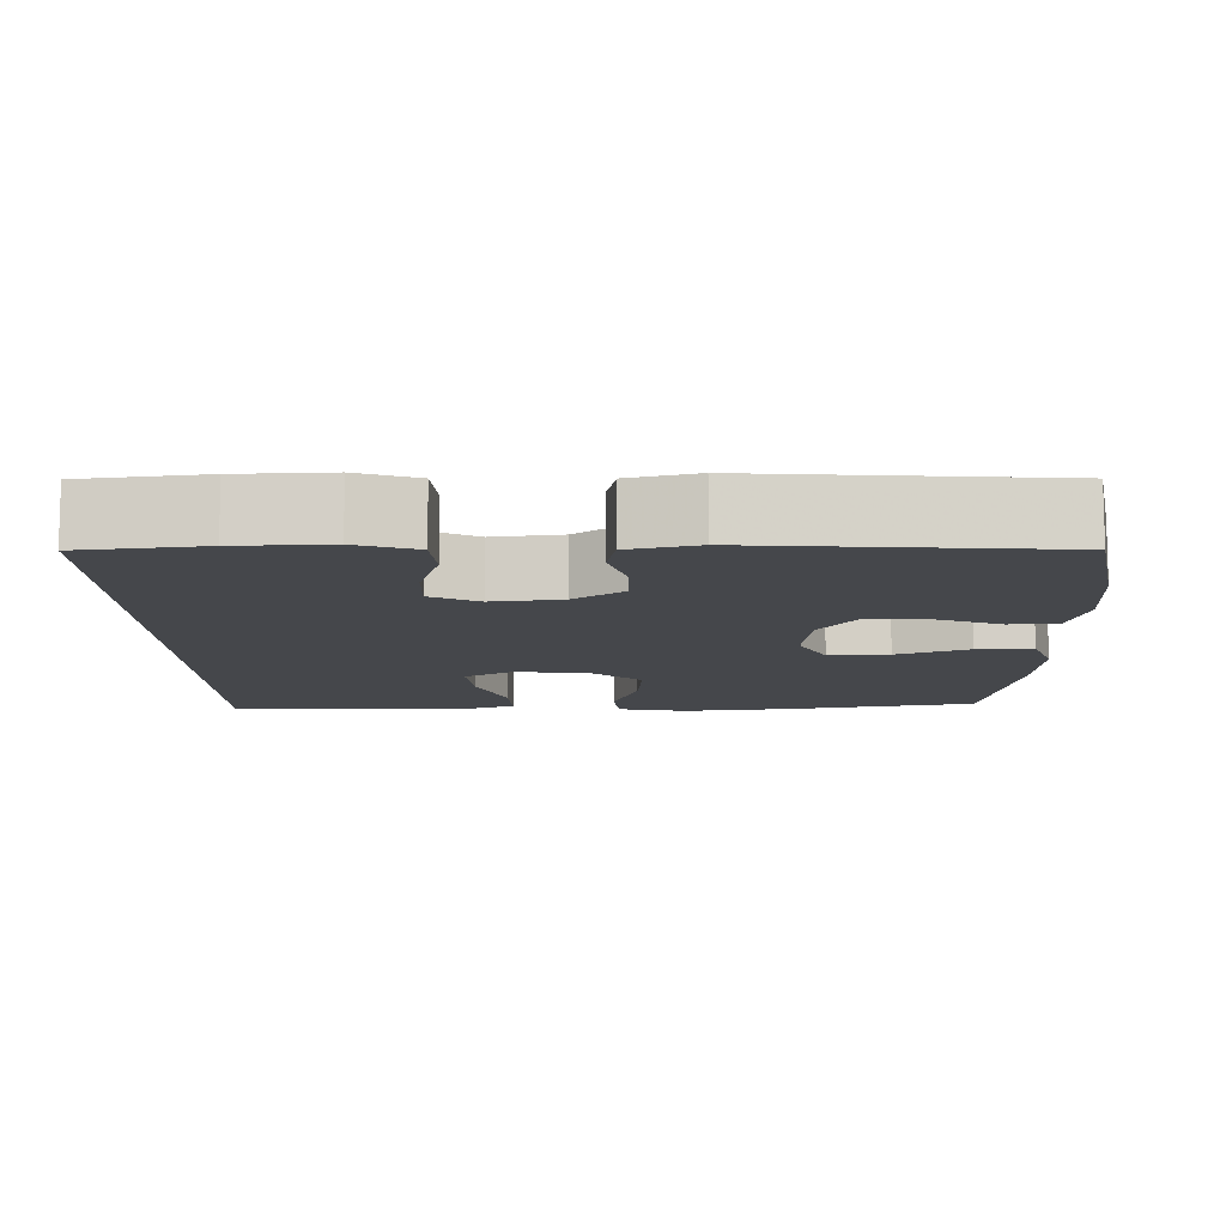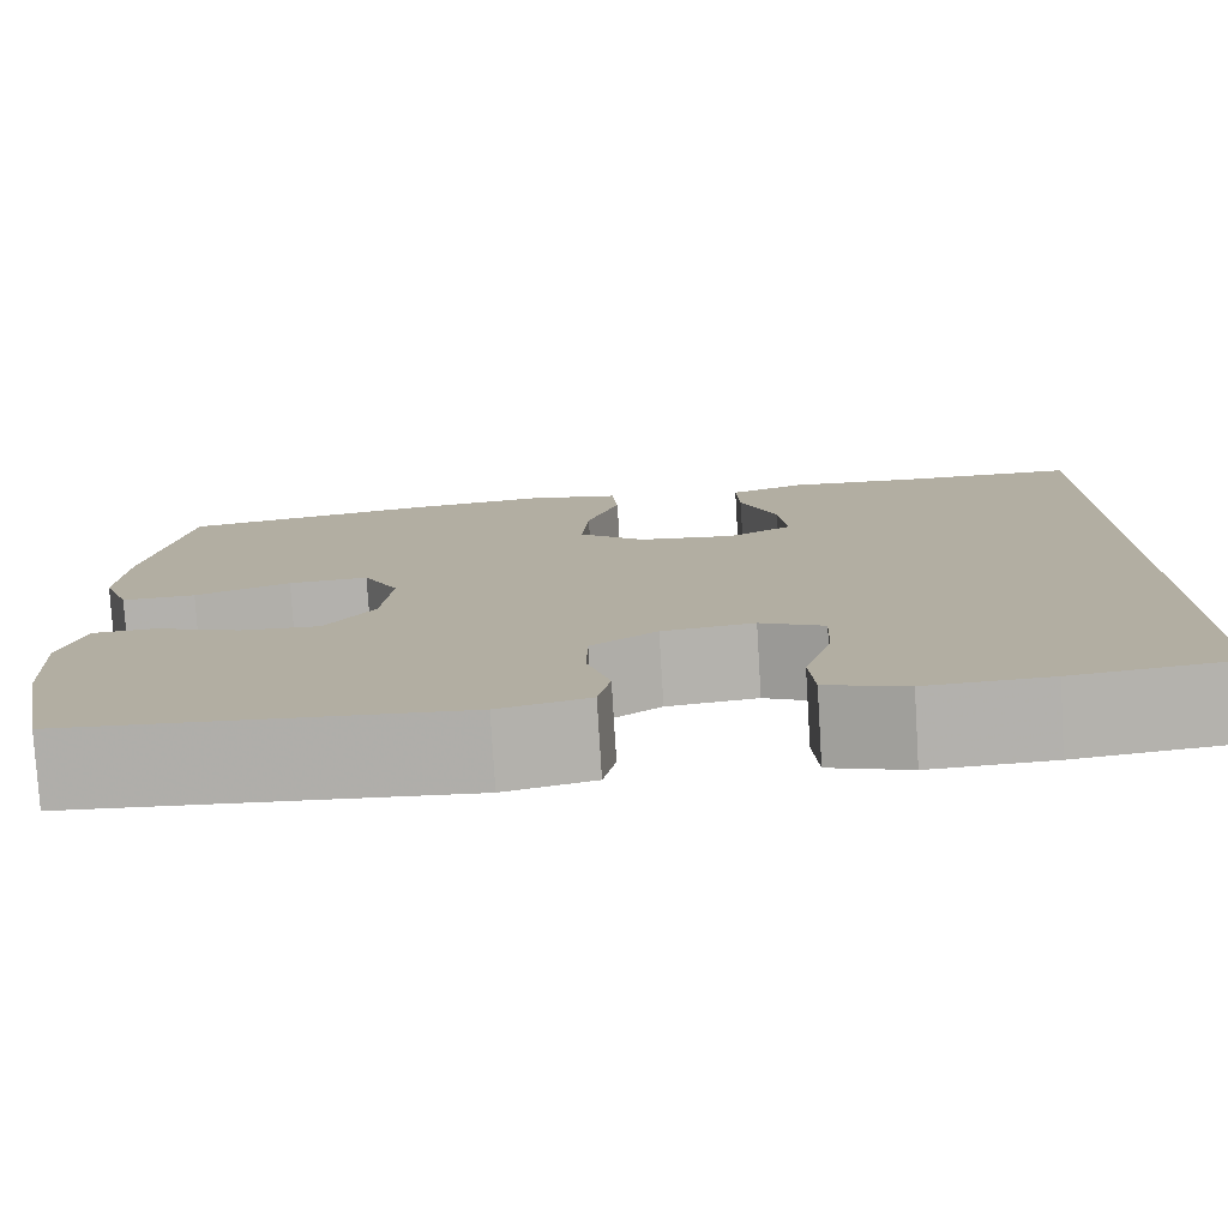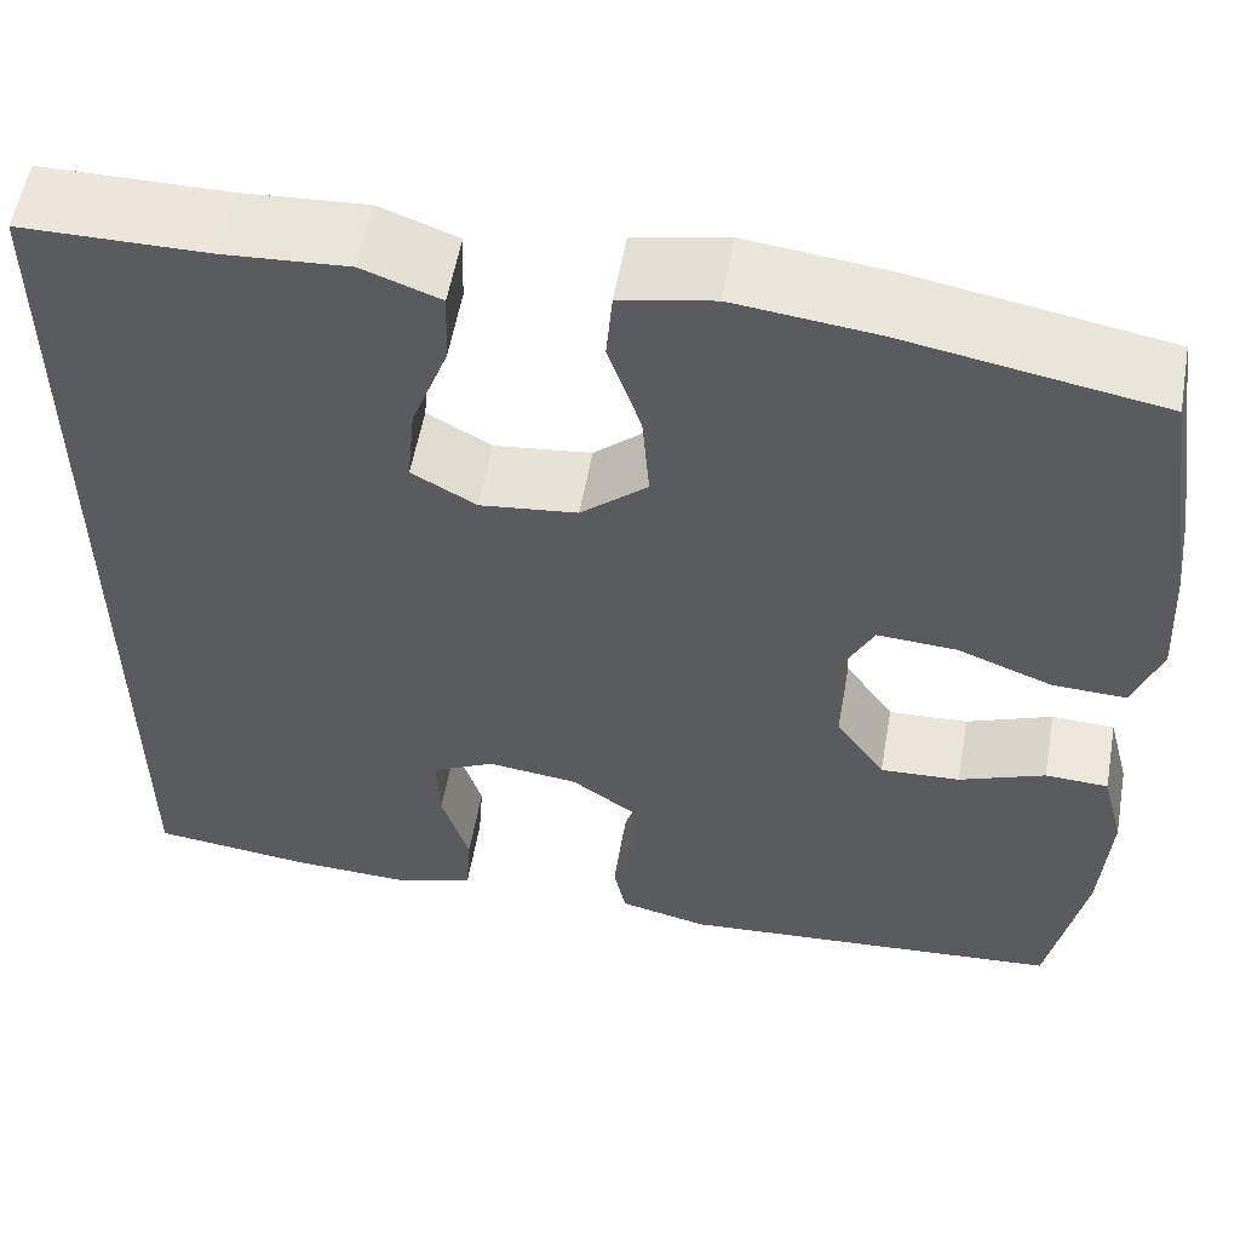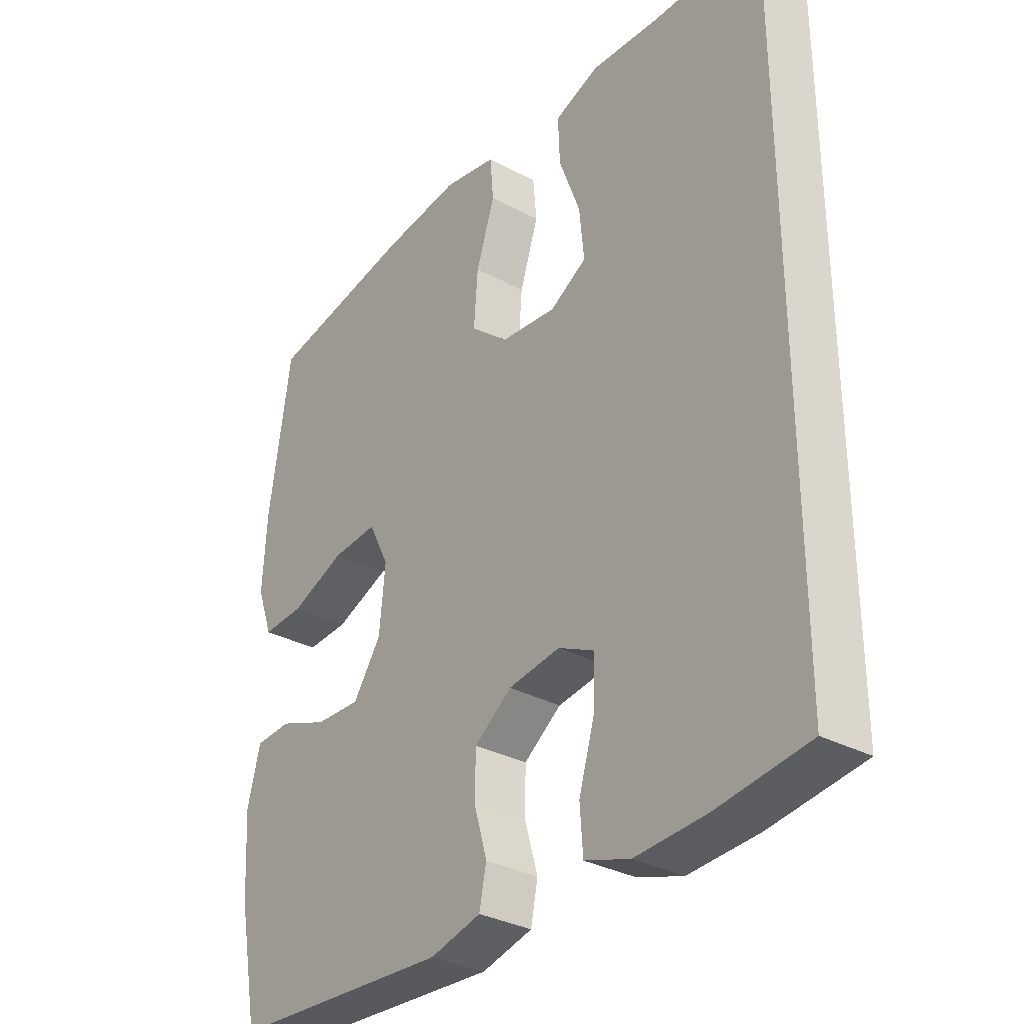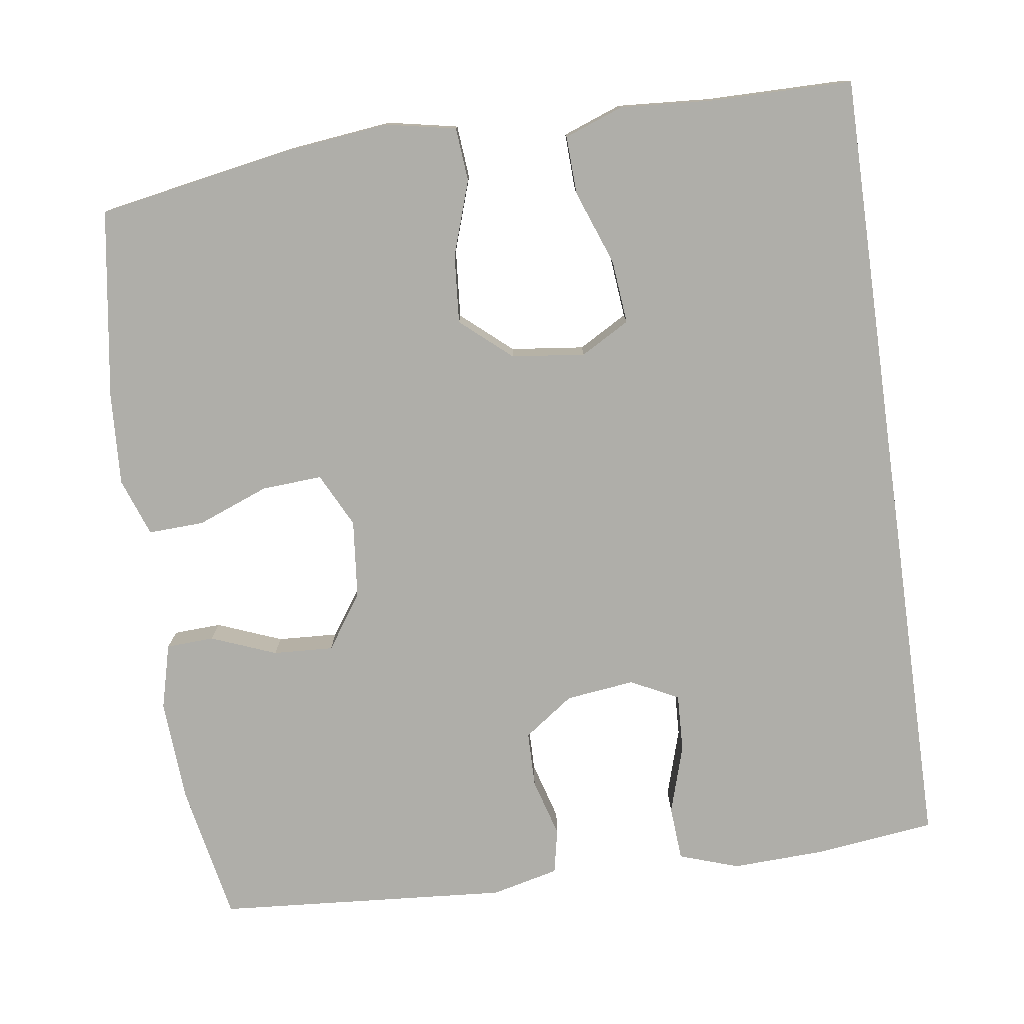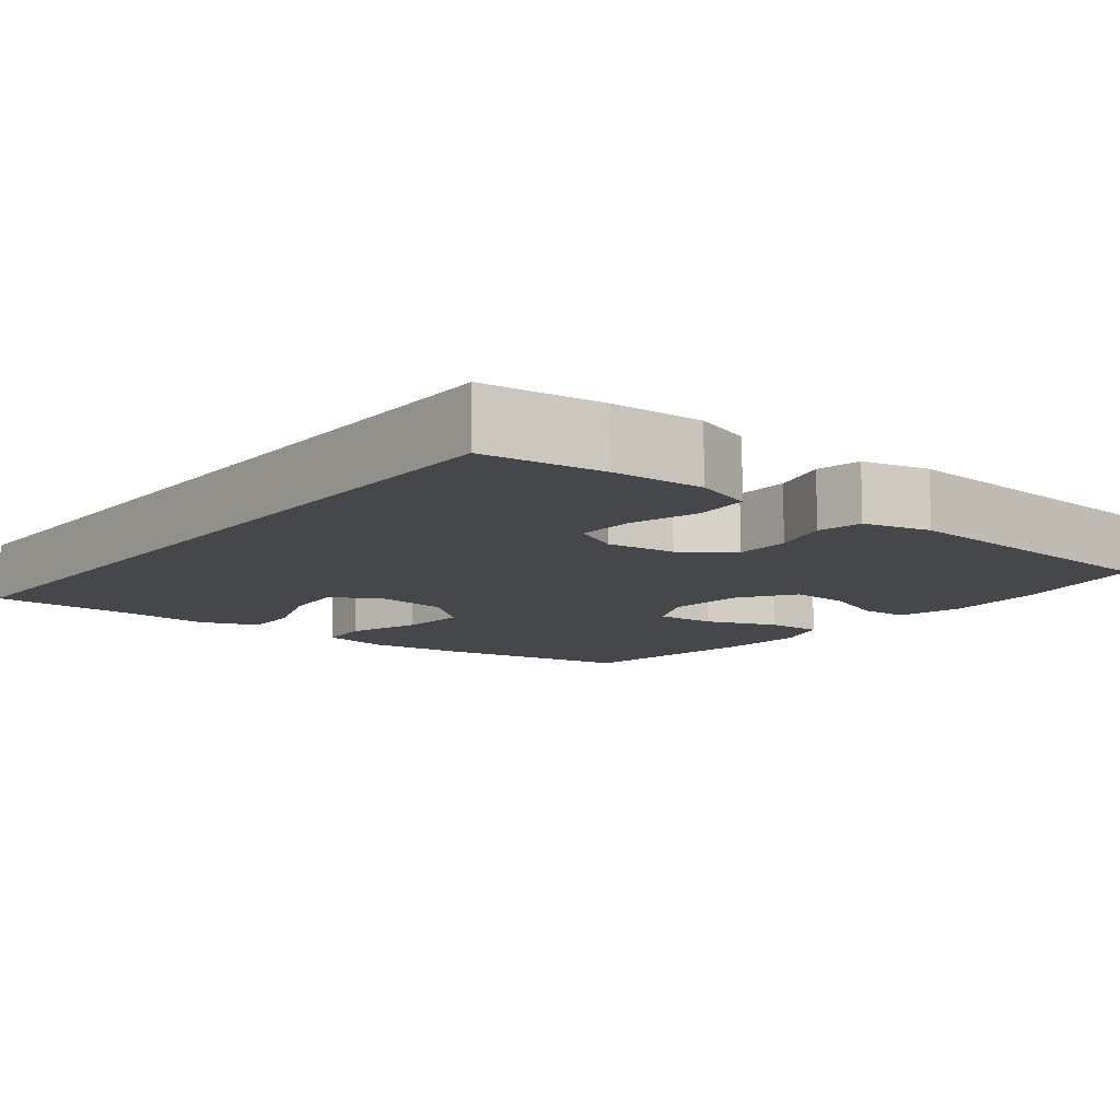
<metadata>
{"format":"obj","ext":"obj","renderer":"f3d","projection":"perspective","resolution":1024,"background":"white","views":[{"elev":-10.5,"azim":-179.1,"up":"+Y"},{"elev":-78.7,"azim":3.5,"up":"+Z"},{"elev":56.3,"azim":-169.9,"up":"+Z"},{"elev":-32.4,"azim":53.2,"up":"+Z"},{"elev":-77.5,"azim":8.0,"up":"+Y"},{"elev":-10.7,"azim":141.7,"up":"+Y"}]}
</metadata>
<code>
v -0.5 0.07 -0.5
v -0.535 0.07 -0.32
v -0.543 0.07 -0.188
v -0.521 0.07 -0.103
v -0.459 0.07 -0.1
v -0.375 0.07 -0.133
v -0.297 0.07 -0.137
v -0.249 0.07 -0.067
v -0.239 0.07 0.035
v -0.274 0.07 0.105
v -0.352 0.07 0.1
v -0.445 0.07 0.064
v -0.517 0.07 0.061
v -0.544 0.07 0.136
v -0.537 0.07 0.256
v -0.5 0.07 0.5
v -0.25 0.07 0.545
v -0.113 0.07 0.561
v -0.022 0.07 0.543
v -0.016 0.07 0.474
v -0.048 0.07 0.378
v -0.055 0.07 0.289
v 0.01 0.07 0.233
v 0.105 0.07 0.222
v 0.168 0.07 0.258
v 0.16 0.07 0.34
v 0.124 0.07 0.437
v 0.121 0.07 0.512
v 0.197 0.07 0.54
v 0.318 0.07 0.532
v 0.5 0.07 0.531
v 0.5 0.07 -0.512
v 0.343 0.07 -0.531
v 0.224 0.07 -0.536
v 0.147 0.07 -0.51
v 0.142 0.07 -0.439
v 0.169 0.07 -0.35
v 0.172 0.07 -0.275
v 0.11 0.07 -0.244
v 0.021 0.07 -0.255
v -0.043 0.07 -0.301
v -0.044 0.07 -0.373
v -0.022 0.07 -0.449
v -0.034 0.07 -0.507
v -0.121 0.07 -0.528
v -0.5 0 -0.5
v -0.535 0 -0.32
v -0.543 0 -0.188
v -0.521 0 -0.103
v -0.459 0 -0.1
v -0.375 0 -0.133
v -0.297 0 -0.137
v -0.249 0 -0.067
v -0.239 0 0.035
v -0.274 0 0.105
v -0.352 0 0.1
v -0.445 0 0.064
v -0.517 0 0.061
v -0.544 0 0.136
v -0.537 0 0.256
v -0.5 0 0.5
v -0.25 0 0.545
v -0.113 0 0.561
v -0.022 0 0.543
v -0.016 0 0.474
v -0.048 0 0.378
v -0.055 0 0.289
v 0.01 0 0.233
v 0.105 0 0.222
v 0.168 0 0.258
v 0.16 0 0.34
v 0.124 0 0.437
v 0.121 0 0.512
v 0.197 0 0.54
v 0.318 0 0.532
v 0.5 0 0.531
v 0.5 0 -0.512
v 0.343 0 -0.531
v 0.224 0 -0.536
v 0.147 0 -0.51
v 0.142 0 -0.439
v 0.169 0 -0.35
v 0.172 0 -0.275
v 0.11 0 -0.244
v 0.021 0 -0.255
v -0.043 0 -0.301
v -0.044 0 -0.373
v -0.022 0 -0.449
v -0.034 0 -0.507
v -0.121 0 -0.528
f 4 5 6
f 3 4 6
f 2 3 6
f 1 2 6
f 45 1 6
f 44 45 6
f 43 44 6
f 42 43 6
f 41 42 6 7
f 40 41 7 8
f 39 40 8 9
f 38 39 9 10
f 35 36 37
f 34 35 37
f 33 34 37
f 32 33 37
f 31 32 37
f 30 31 37 38
f 28 29 30
f 27 28 30
f 26 27 30
f 25 26 30
f 25 30 38
f 24 25 38
f 23 24 38 10
f 19 20 21
f 18 19 21
f 17 18 21
f 16 17 21
f 15 16 21
f 14 15 21
f 13 14 21
f 12 13 21
f 11 12 21
f 11 21 22
f 10 11 22 23
f 51 50 49
f 51 49 48
f 51 48 47
f 51 47 46
f 51 46 90
f 51 90 89
f 51 89 88
f 51 88 87
f 52 51 87 86
f 53 52 86 85
f 54 53 85 84
f 55 54 84 83
f 82 81 80
f 82 80 79
f 82 79 78
f 82 78 77
f 82 77 76
f 83 82 76 75
f 75 74 73
f 75 73 72
f 75 72 71
f 75 71 70
f 83 75 70
f 83 70 69
f 55 83 69 68
f 66 65 64
f 66 64 63
f 66 63 62
f 66 62 61
f 66 61 60
f 66 60 59
f 66 59 58
f 66 58 57
f 66 57 56
f 67 66 56
f 68 67 56 55
f 1 46 47 2
f 2 47 48 3
f 3 48 49 4
f 4 49 50 5
f 5 50 51 6
f 6 51 52 7
f 7 52 53 8
f 8 53 54 9
f 9 54 55 10
f 10 55 56 11
f 11 56 57 12
f 12 57 58 13
f 13 58 59 14
f 14 59 60 15
f 15 60 61 16
f 16 61 62 17
f 17 62 63 18
f 18 63 64 19
f 19 64 65 20
f 20 65 66 21
f 21 66 67 22
f 22 67 68 23
f 23 68 69 24
f 24 69 70 25
f 25 70 71 26
f 26 71 72 27
f 27 72 73 28
f 28 73 74 29
f 29 74 75 30
f 30 75 76 31
f 31 76 77 32
f 32 77 78 33
f 33 78 79 34
f 34 79 80 35
f 35 80 81 36
f 36 81 82 37
f 37 82 83 38
f 38 83 84 39
f 39 84 85 40
f 40 85 86 41
f 41 86 87 42
f 42 87 88 43
f 43 88 89 44
f 44 89 90 45
f 45 90 46 1

</code>
